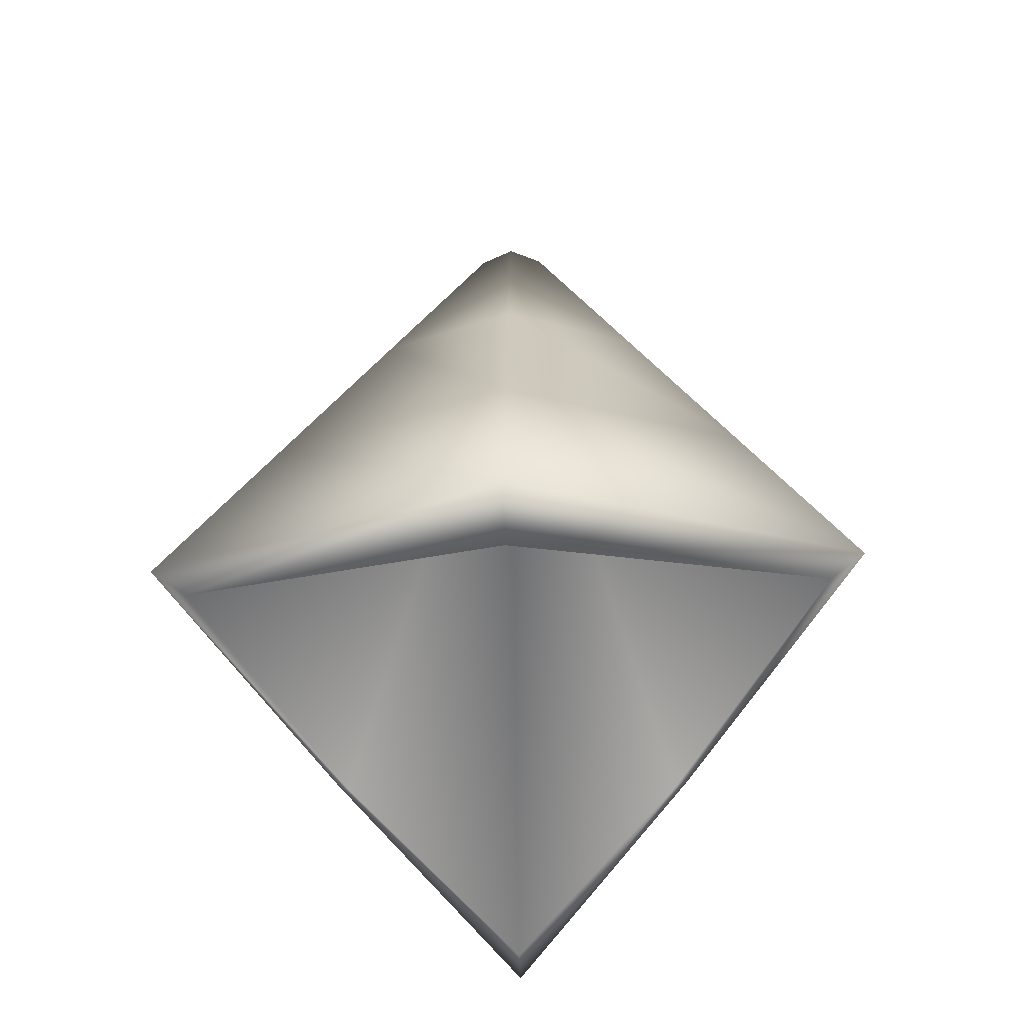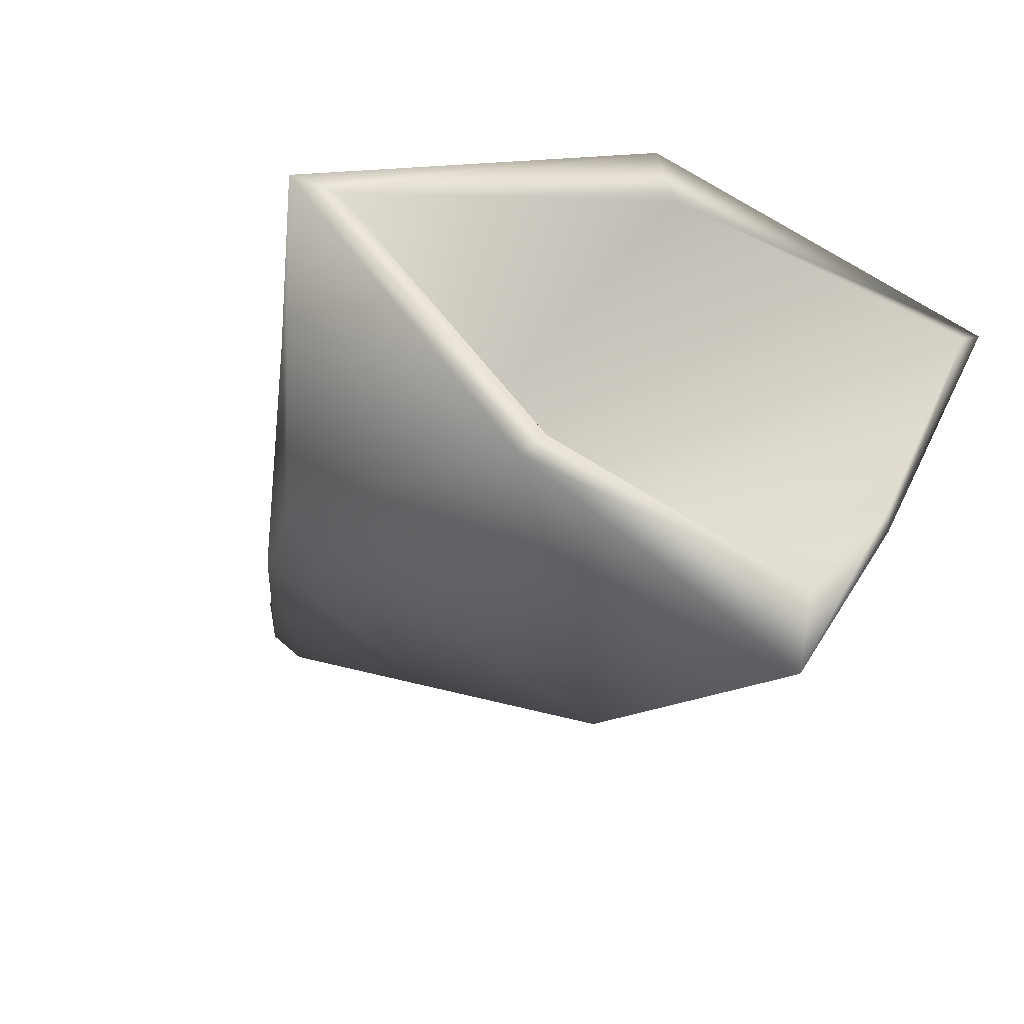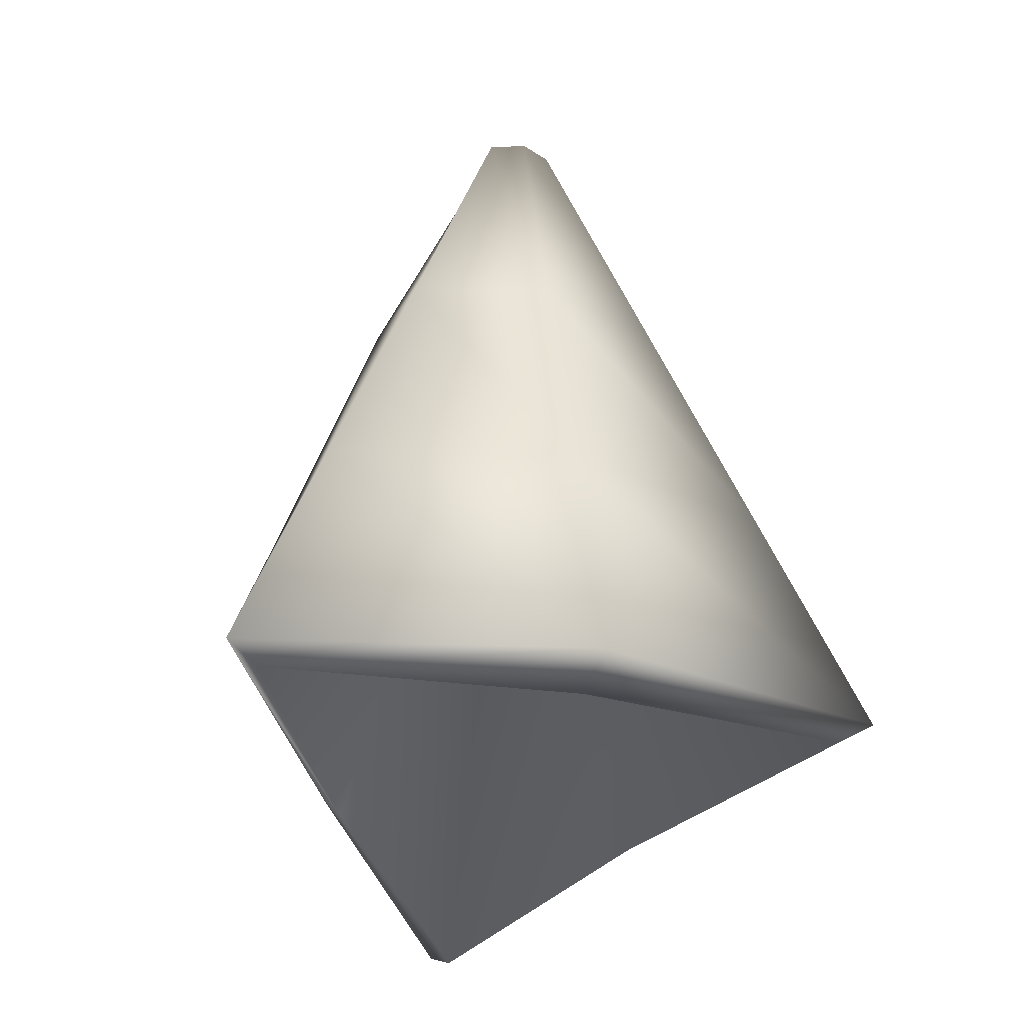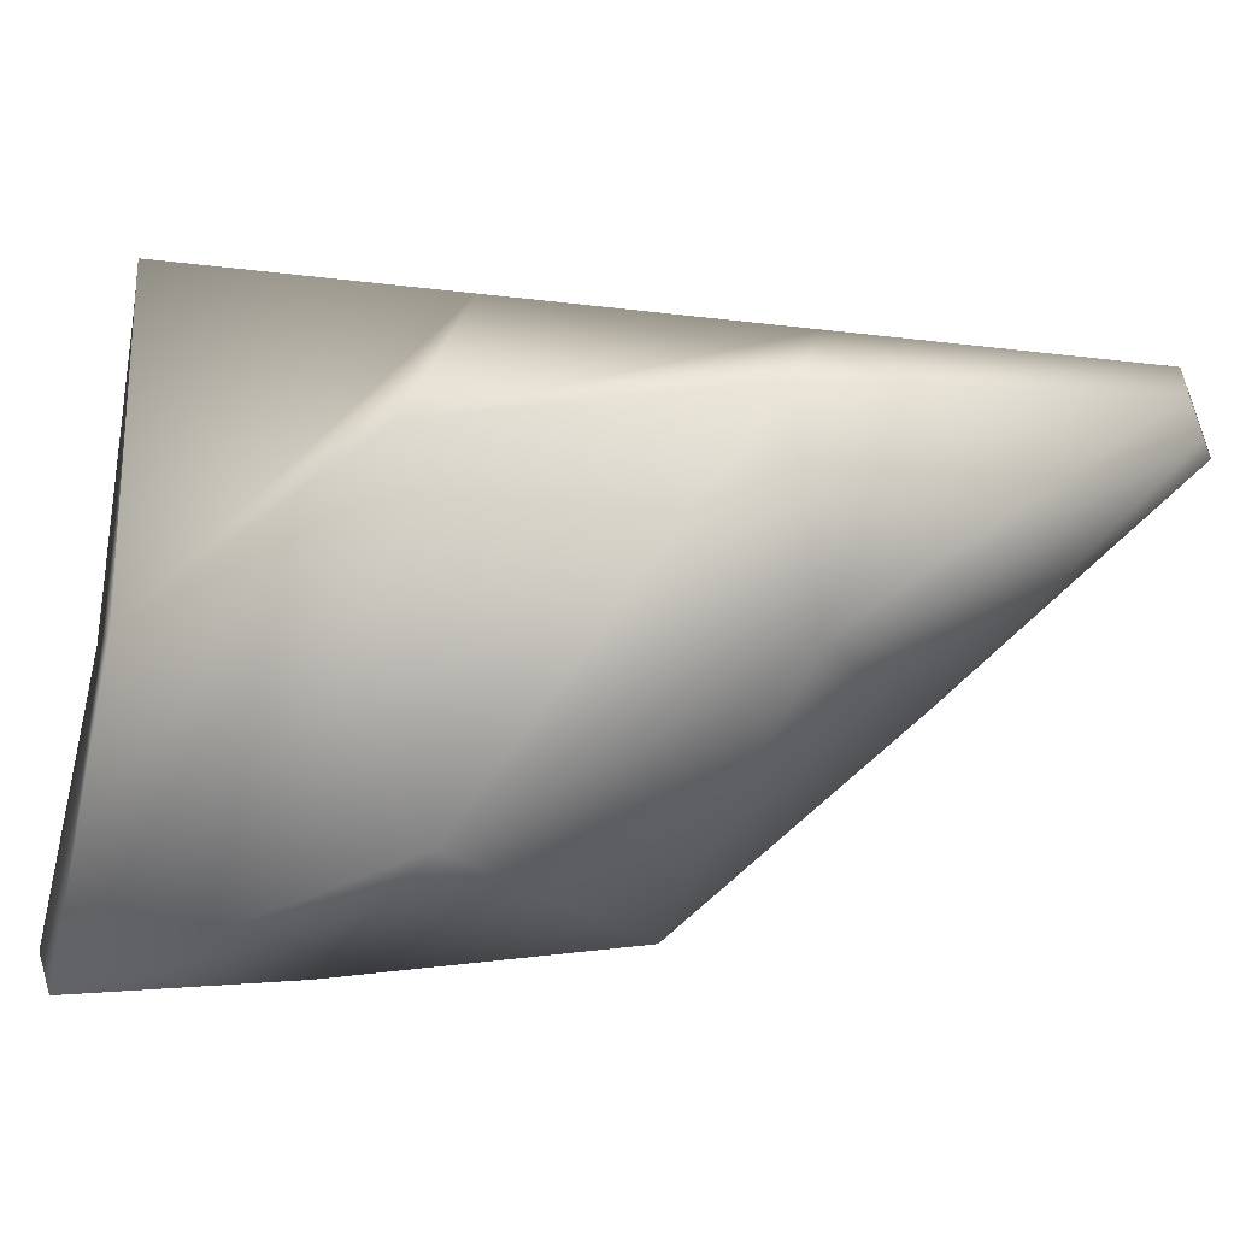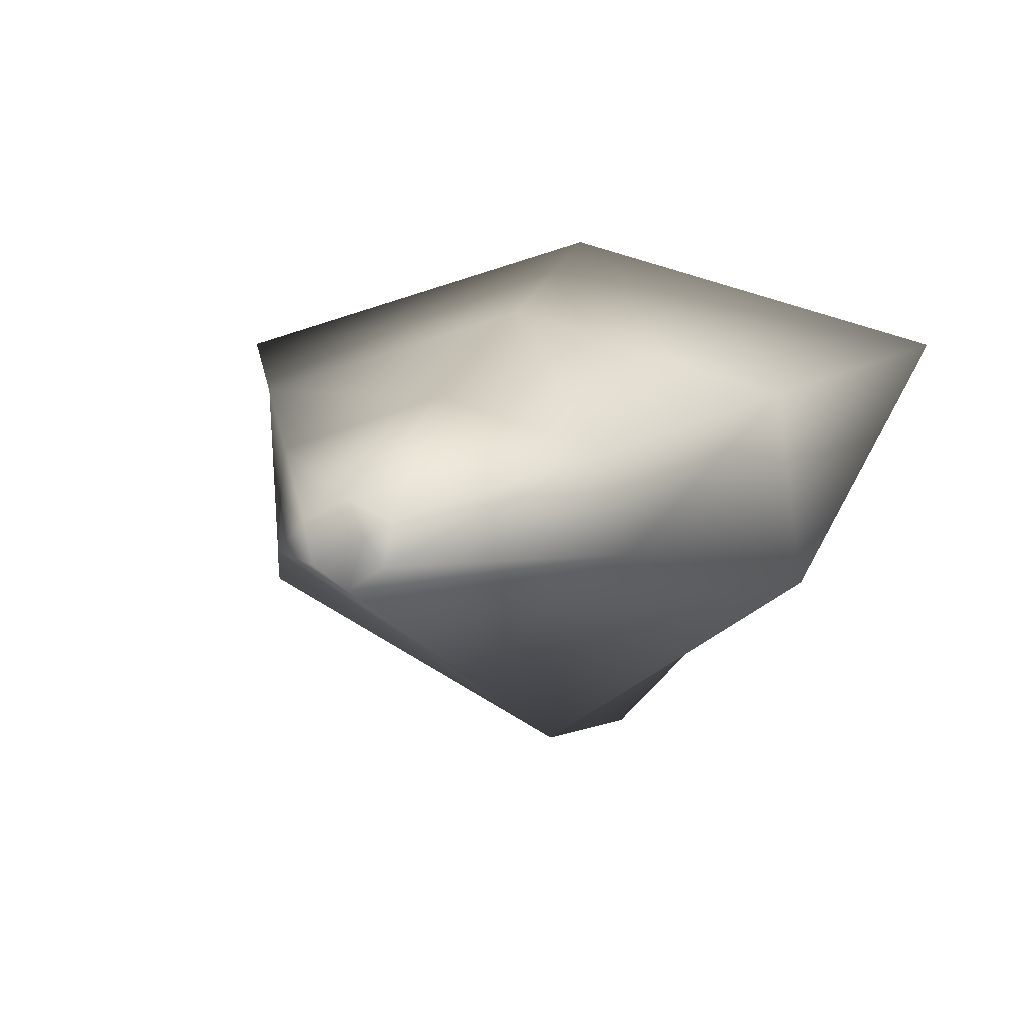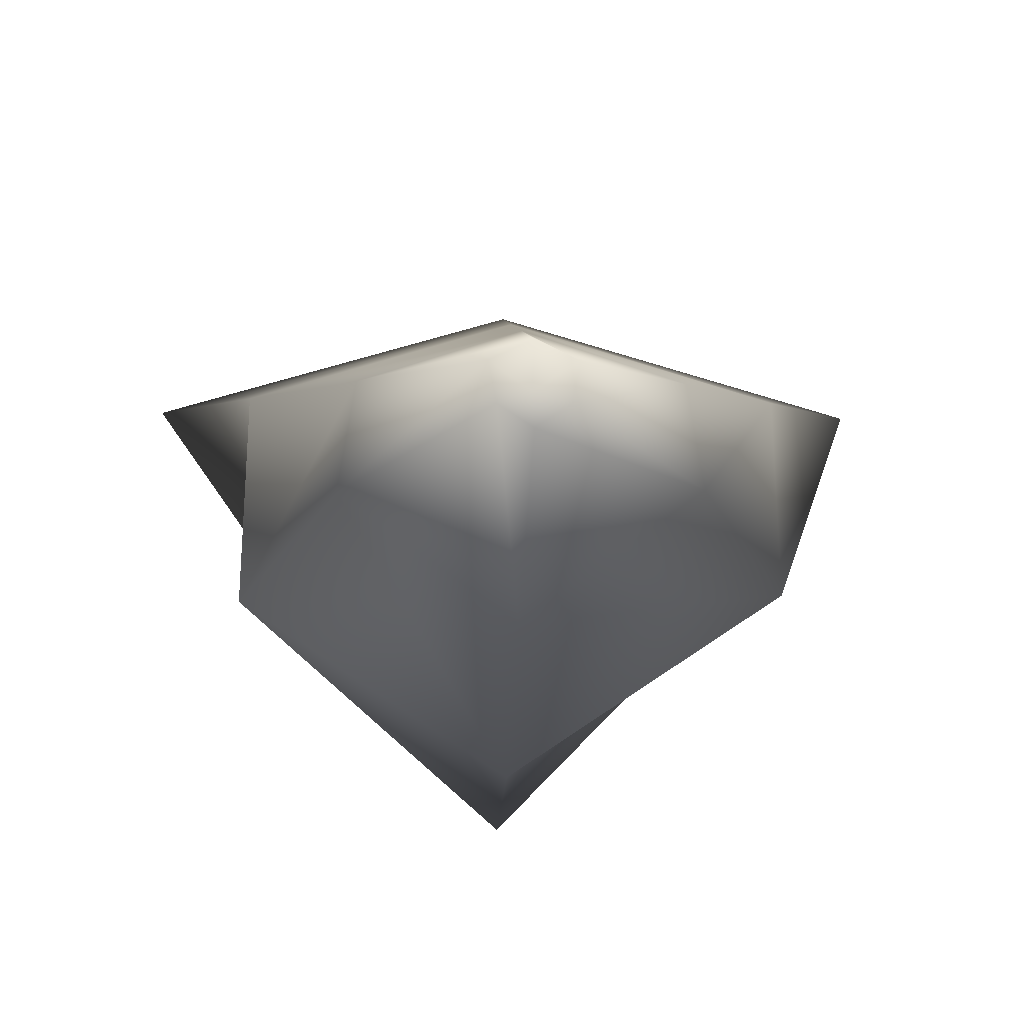
<metadata>
{"format":"obj","ext":"obj","renderer":"f3d","projection":"perspective","resolution":1024,"background":"white","views":[{"elev":-49.7,"azim":2.0,"up":"+Y"},{"elev":-18.3,"azim":-29.4,"up":"+Z"},{"elev":-25.0,"azim":-20.8,"up":"+Y"},{"elev":-58.1,"azim":111.7,"up":"+Z"},{"elev":3.9,"azim":-164.4,"up":"+Z"},{"elev":-11.5,"azim":177.9,"up":"+Z"}]}
</metadata>
<code>
o Cylinder
v 0 0.4782 0.1
v 0 0.7 -0
v 0 -1.592 -0.7
v 0 0.8 -0.1
v 0.4644 -1.3 -0.2464
v 0.07534 0.8 -0.05034
v 0.9239 -1.1 0.3827
v 0.09239 0.8 0.03827
v 0 -1.171 0.5044
v 0 0.8 0.08244
v -0.8344 -1.149 0.3415
v -0.09239 0.8 0.03827
v -0.4767 -1.3 -0.2284
v -0.07534 0.8 -0.05034
v 0.000343 -1.641 -0.5396
v 0.4299 -1.349 -0.2126
v 0 -1.1 0.6552
v -0.9239 -1.1 0.3827
v 0.8345 -1.149 0.3414
v -0.4421 -1.349 -0.1948
v 0 -0.7938 -0.6332
v 0 0.003511 -0.3665
v 0.4129 0.1007 -0.08746
v 0.6722 -0.5993 -0.2182
v 0.3693 0.1673 0.153
v 0.6464 -0.466 0.2678
v 0 0.1673 0.2732
v 0 -0.466 0.4641
v -0.3693 0.1673 0.153
v -0.6464 -0.466 0.2678
v -0.4149 0.1007 -0.07545
v -0.6825 -0.5993 -0.1942
f 1 15 16
f 2 6 4
f 22 4 6 23
f 1 16 19
f 2 8 6
f 23 6 8 25
f 1 19 9
f 2 10 8
f 25 8 10 27
f 1 9 11
f 2 12 10
f 27 10 12 29
f 1 11 20
f 2 14 12
f 29 12 14 31
f 1 20 15
f 2 4 14
f 31 14 4 22
f 16 15 3 5
f 11 9 17 18
f 9 19 7 17
f 20 11 18 13
f 19 16 5 7
f 15 20 13 3
f 13 32 21 3
f 32 31 22 21
f 18 30 32 13
f 30 29 31 32
f 17 28 30 18
f 28 27 29 30
f 7 26 28 17
f 26 25 27 28
f 5 24 26 7
f 24 23 25 26
f 3 21 24 5
f 21 22 23 24

</code>
